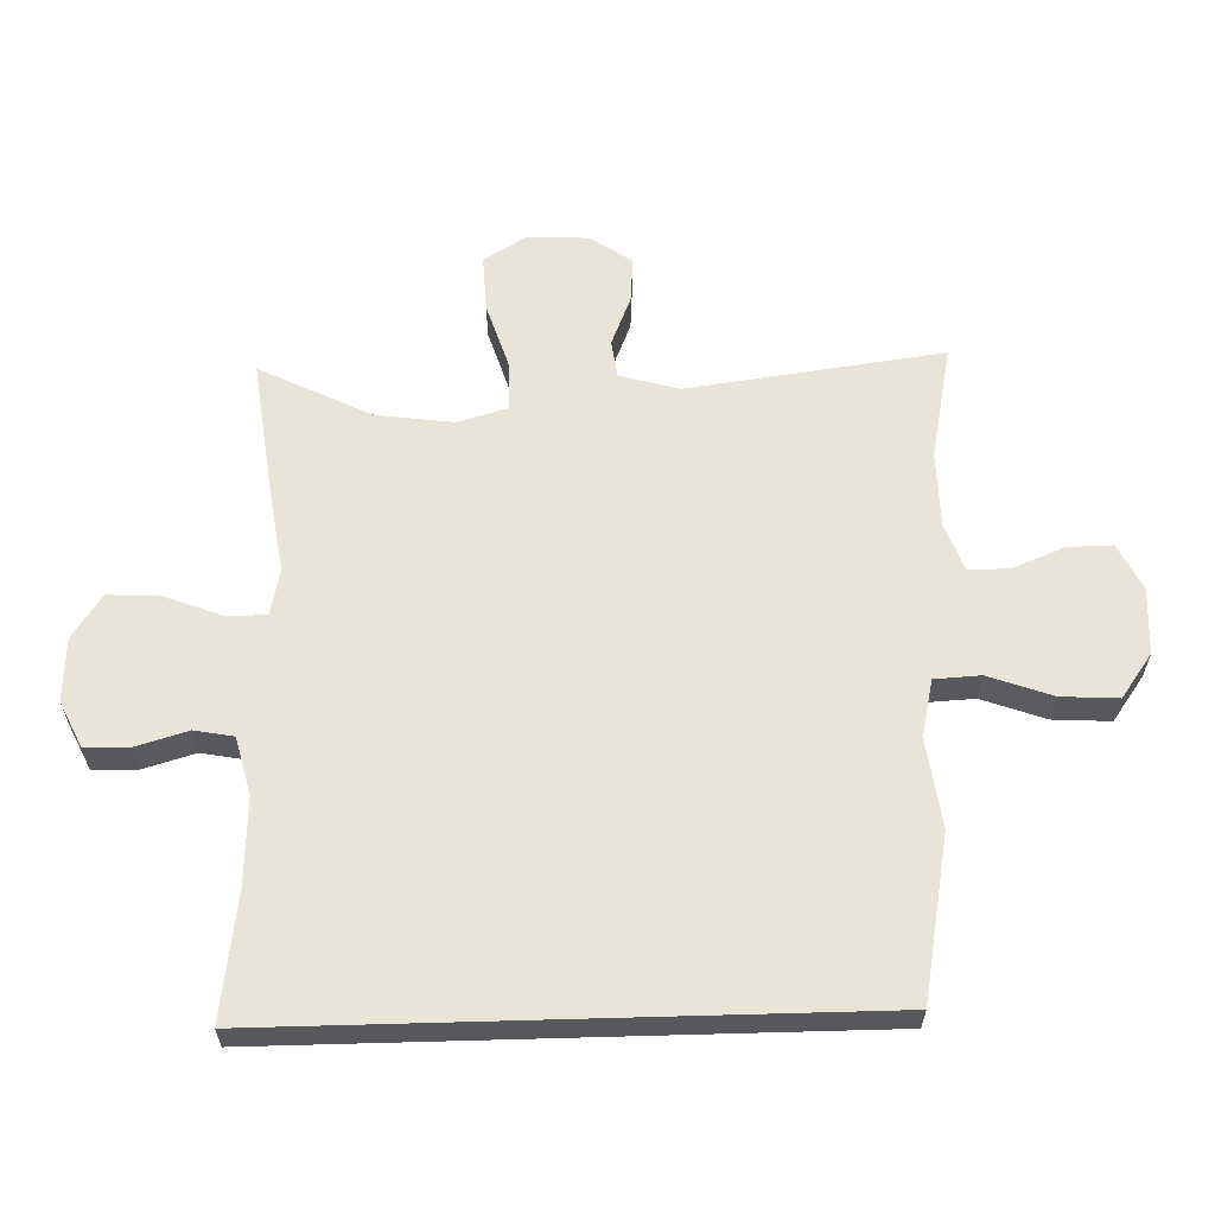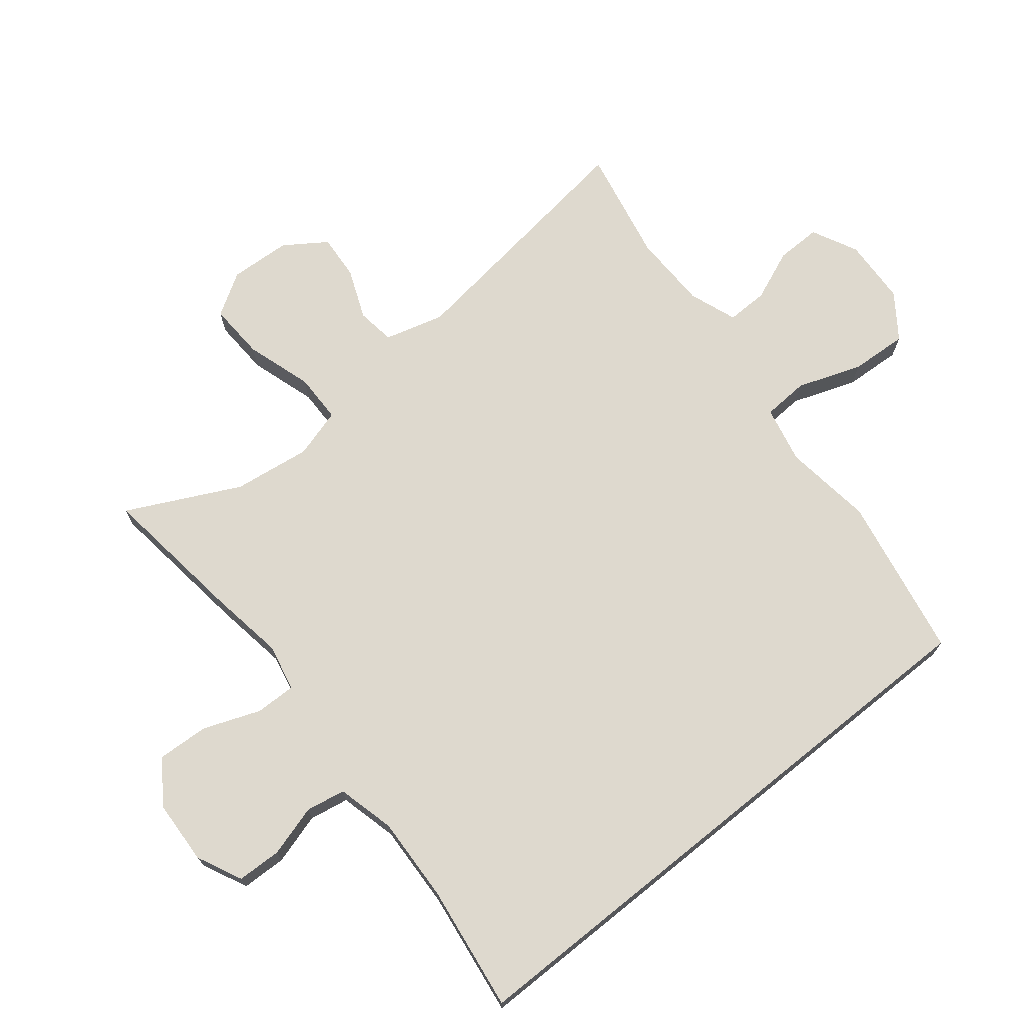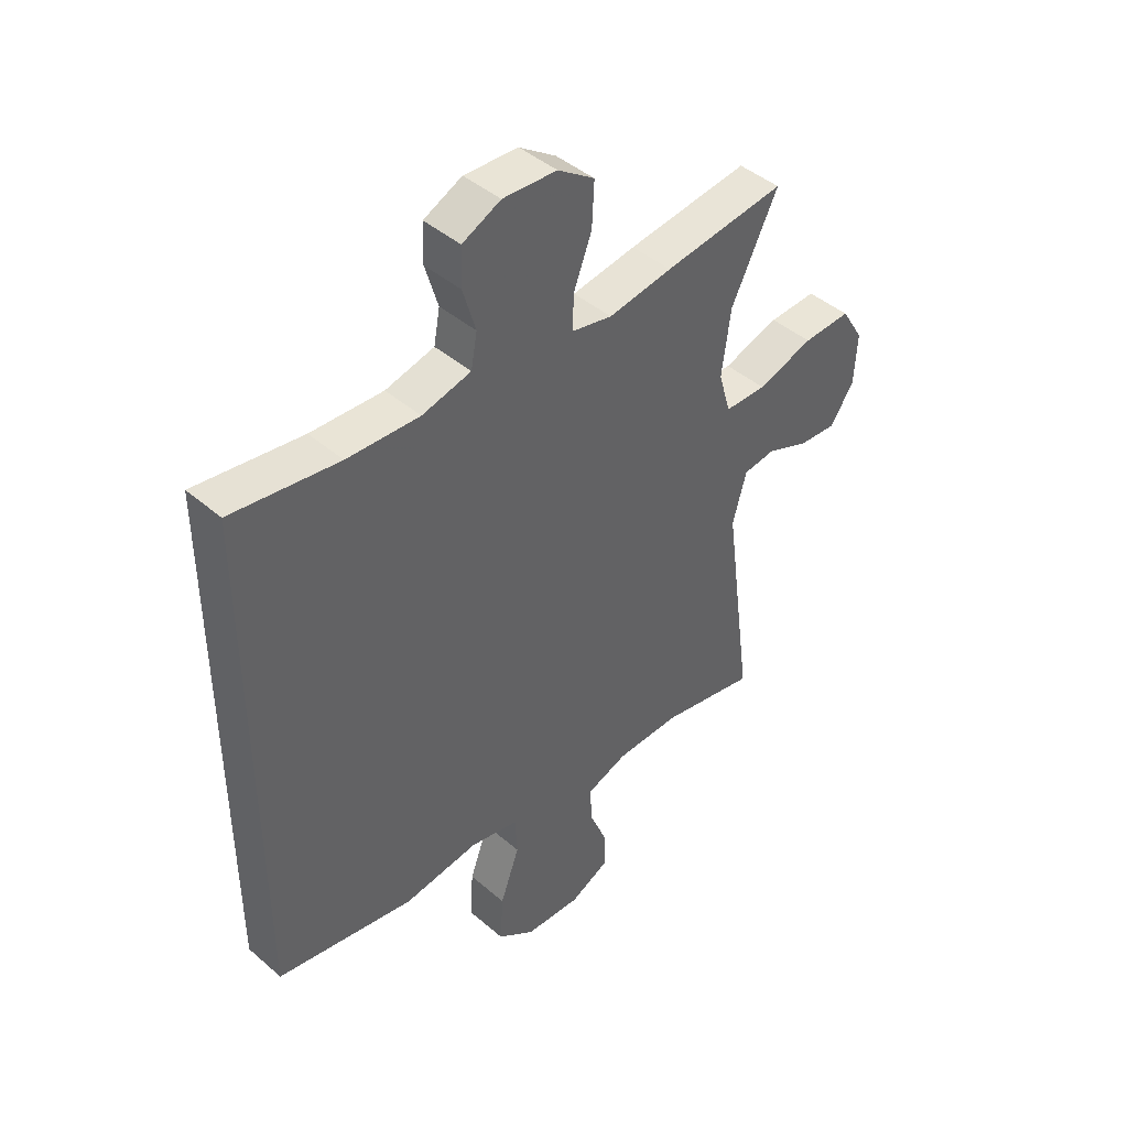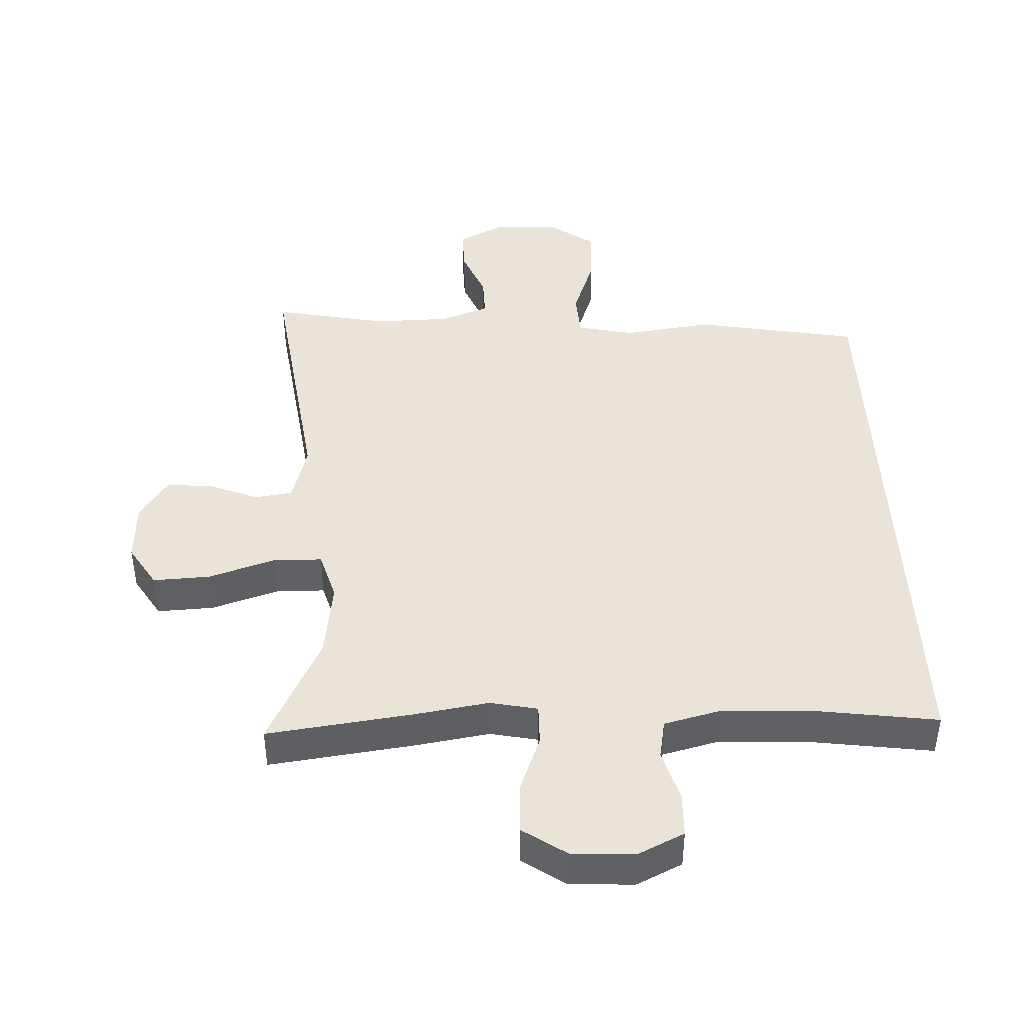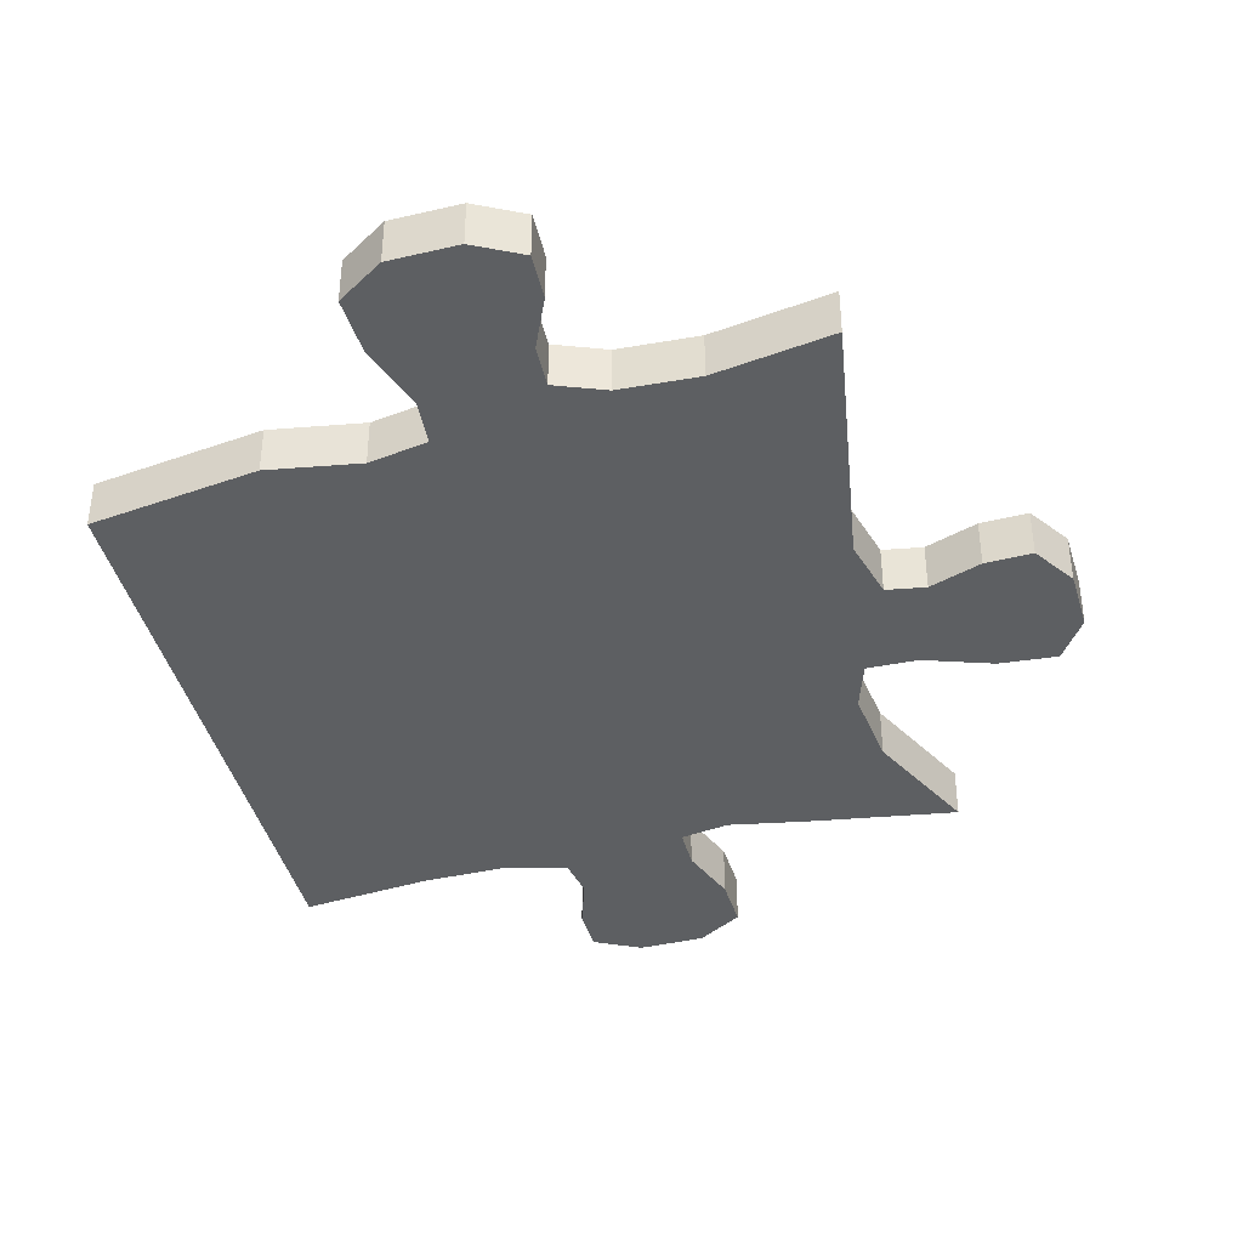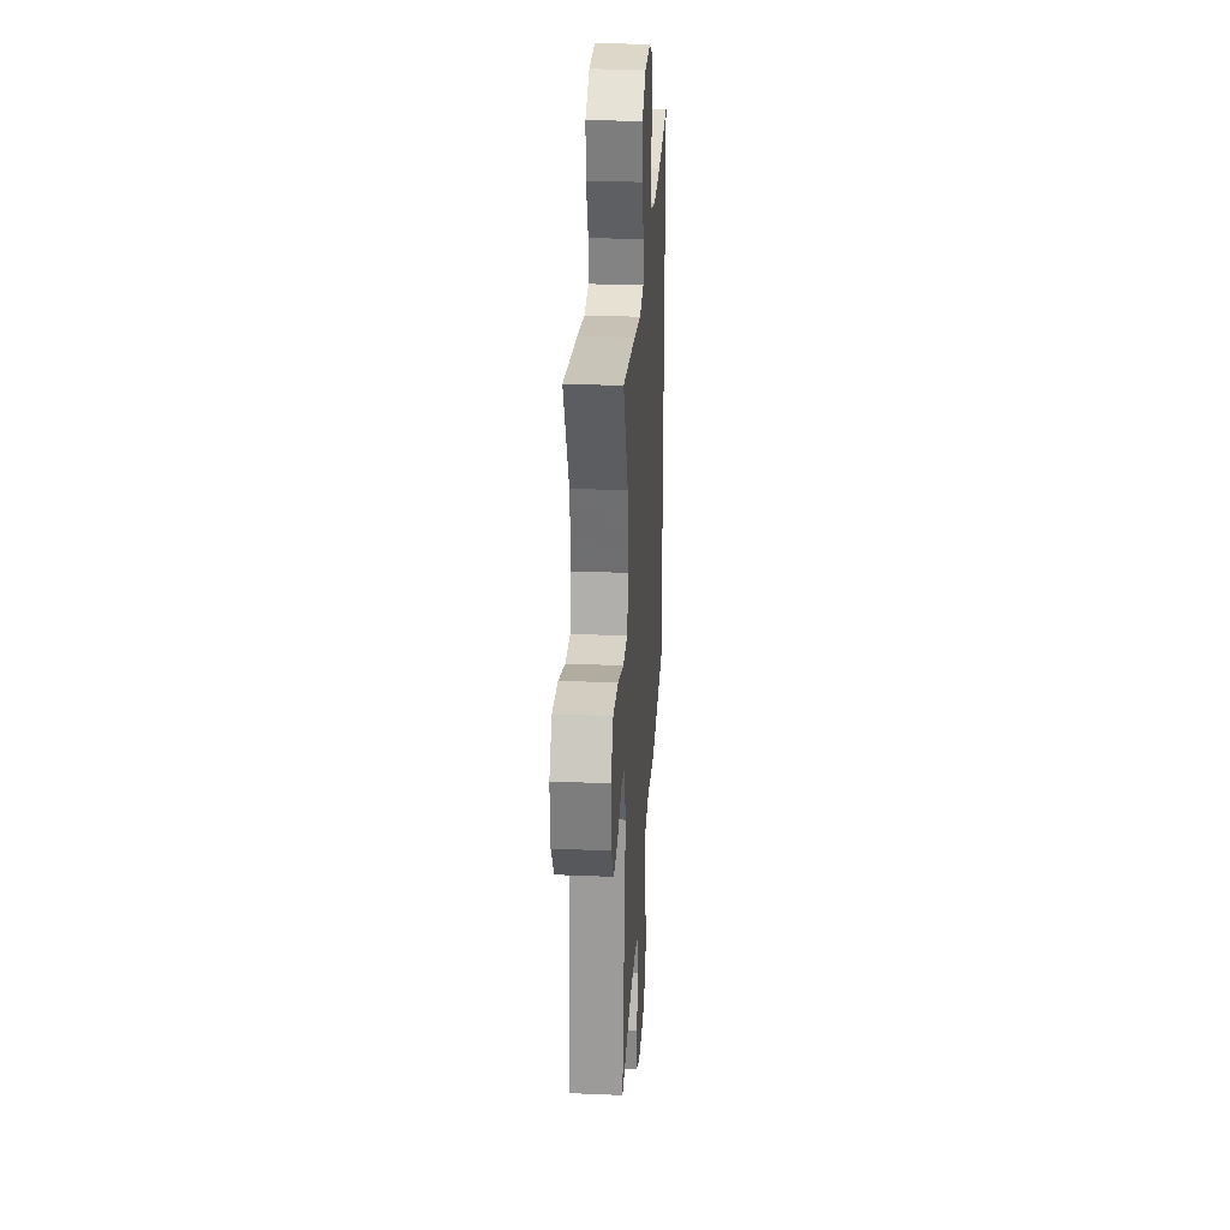
<metadata>
{"format":"obj","ext":"obj","renderer":"f3d","projection":"perspective","resolution":1024,"background":"white","views":[{"elev":61.3,"azim":88.4,"up":"+Y"},{"elev":71.4,"azim":51.1,"up":"+Y"},{"elev":43.8,"azim":135.2,"up":"+Z"},{"elev":43.3,"azim":-2.6,"up":"+Y"},{"elev":-39.7,"azim":-166.7,"up":"+Y"},{"elev":27.4,"azim":-86.3,"up":"+Z"}]}
</metadata>
<code>
v 0.5 0.07 -0.384
v 0.252 0.07 -0.43
v 0.117 0.07 -0.412
v 0.03 0.07 -0.431
v 0.026 0.07 -0.501
v 0.061 0.07 -0.598
v 0.066 0.07 -0.685
v -0.001 0.07 -0.733
v -0.102 0.07 -0.738
v -0.172 0.07 -0.703
v -0.171 0.07 -0.635
v -0.139 0.07 -0.557
v -0.138 0.07 -0.494
v -0.211 0.07 -0.467
v -0.327 0.07 -0.465
v -0.5 0.07 -0.5
v -0.448 0.07 -0.111
v -0.473 0.07 -0.021
v -0.531 0.07 -0.013
v -0.607 0.07 -0.044
v -0.676 0.07 -0.049
v -0.719 0.07 0.014
v -0.724 0.07 0.107
v -0.684 0.07 0.172
v -0.598 0.07 0.168
v -0.497 0.07 0.136
v -0.422 0.07 0.137
v -0.4 0.07 0.212
v -0.416 0.07 0.33
v -0.5 0.07 0.5
v -0.281 0.07 0.472
v -0.166 0.07 0.454
v -0.094 0.07 0.469
v -0.095 0.07 0.531
v -0.128 0.07 0.617
v -0.132 0.07 0.696
v -0.066 0.07 0.741
v 0.031 0.07 0.746
v 0.1 0.07 0.713
v 0.102 0.07 0.645
v 0.079 0.07 0.567
v 0.09 0.07 0.507
v 0.178 0.07 0.485
v 0.308 0.07 0.491
v 0.5 0.07 0.518
v 0.5 0 -0.384
v 0.252 0 -0.43
v 0.117 0 -0.412
v 0.03 0 -0.431
v 0.026 0 -0.501
v 0.061 0 -0.598
v 0.066 0 -0.685
v -0.001 0 -0.733
v -0.102 0 -0.738
v -0.172 0 -0.703
v -0.171 0 -0.635
v -0.139 0 -0.557
v -0.138 0 -0.494
v -0.211 0 -0.467
v -0.327 0 -0.465
v -0.5 0 -0.5
v -0.448 0 -0.111
v -0.473 0 -0.021
v -0.531 0 -0.013
v -0.607 0 -0.044
v -0.676 0 -0.049
v -0.719 0 0.014
v -0.724 0 0.107
v -0.684 0 0.172
v -0.598 0 0.168
v -0.497 0 0.136
v -0.422 0 0.137
v -0.4 0 0.212
v -0.416 0 0.33
v -0.5 0 0.5
v -0.281 0 0.472
v -0.166 0 0.454
v -0.094 0 0.469
v -0.095 0 0.531
v -0.128 0 0.617
v -0.132 0 0.696
v -0.066 0 0.741
v 0.031 0 0.746
v 0.1 0 0.713
v 0.102 0 0.645
v 0.079 0 0.567
v 0.09 0 0.507
v 0.178 0 0.485
v 0.308 0 0.491
v 0.5 0 0.518
f 1 2 3
f 45 1 3
f 44 45 3
f 43 44 3 4
f 42 43 4
f 41 42 4
f 39 40 41
f 38 39 41
f 37 38 41
f 36 37 41
f 35 36 41
f 34 35 41
f 41 4 5
f 34 41 5
f 33 34 5
f 32 33 5
f 31 32 5
f 30 31 5
f 29 30 5
f 6 7 8
f 5 6 8
f 29 5 8
f 28 29 8
f 27 28 8
f 26 27 8
f 24 25 26
f 23 24 26
f 22 23 26
f 21 22 26
f 20 21 26
f 19 20 26
f 18 19 26
f 17 18 26
f 15 16 17
f 14 15 17 26
f 13 14 26
f 10 11 12
f 9 10 12
f 8 9 12
f 8 12 13
f 8 13 26
f 48 47 46
f 48 46 90
f 48 90 89
f 49 48 89 88
f 49 88 87
f 49 87 86
f 86 85 84
f 86 84 83
f 86 83 82
f 86 82 81
f 86 81 80
f 86 80 79
f 50 49 86
f 50 86 79
f 50 79 78
f 50 78 77
f 50 77 76
f 50 76 75
f 50 75 74
f 53 52 51
f 53 51 50
f 53 50 74
f 53 74 73
f 53 73 72
f 53 72 71
f 71 70 69
f 71 69 68
f 71 68 67
f 71 67 66
f 71 66 65
f 71 65 64
f 71 64 63
f 71 63 62
f 62 61 60
f 71 62 60 59
f 71 59 58
f 57 56 55
f 57 55 54
f 57 54 53
f 58 57 53
f 71 58 53
f 1 46 47 2
f 2 47 48 3
f 3 48 49 4
f 4 49 50 5
f 5 50 51 6
f 6 51 52 7
f 7 52 53 8
f 8 53 54 9
f 9 54 55 10
f 10 55 56 11
f 11 56 57 12
f 12 57 58 13
f 13 58 59 14
f 14 59 60 15
f 15 60 61 16
f 16 61 62 17
f 17 62 63 18
f 18 63 64 19
f 19 64 65 20
f 20 65 66 21
f 21 66 67 22
f 22 67 68 23
f 23 68 69 24
f 24 69 70 25
f 25 70 71 26
f 26 71 72 27
f 27 72 73 28
f 28 73 74 29
f 29 74 75 30
f 30 75 76 31
f 31 76 77 32
f 32 77 78 33
f 33 78 79 34
f 34 79 80 35
f 35 80 81 36
f 36 81 82 37
f 37 82 83 38
f 38 83 84 39
f 39 84 85 40
f 40 85 86 41
f 41 86 87 42
f 42 87 88 43
f 43 88 89 44
f 44 89 90 45
f 45 90 46 1

</code>
